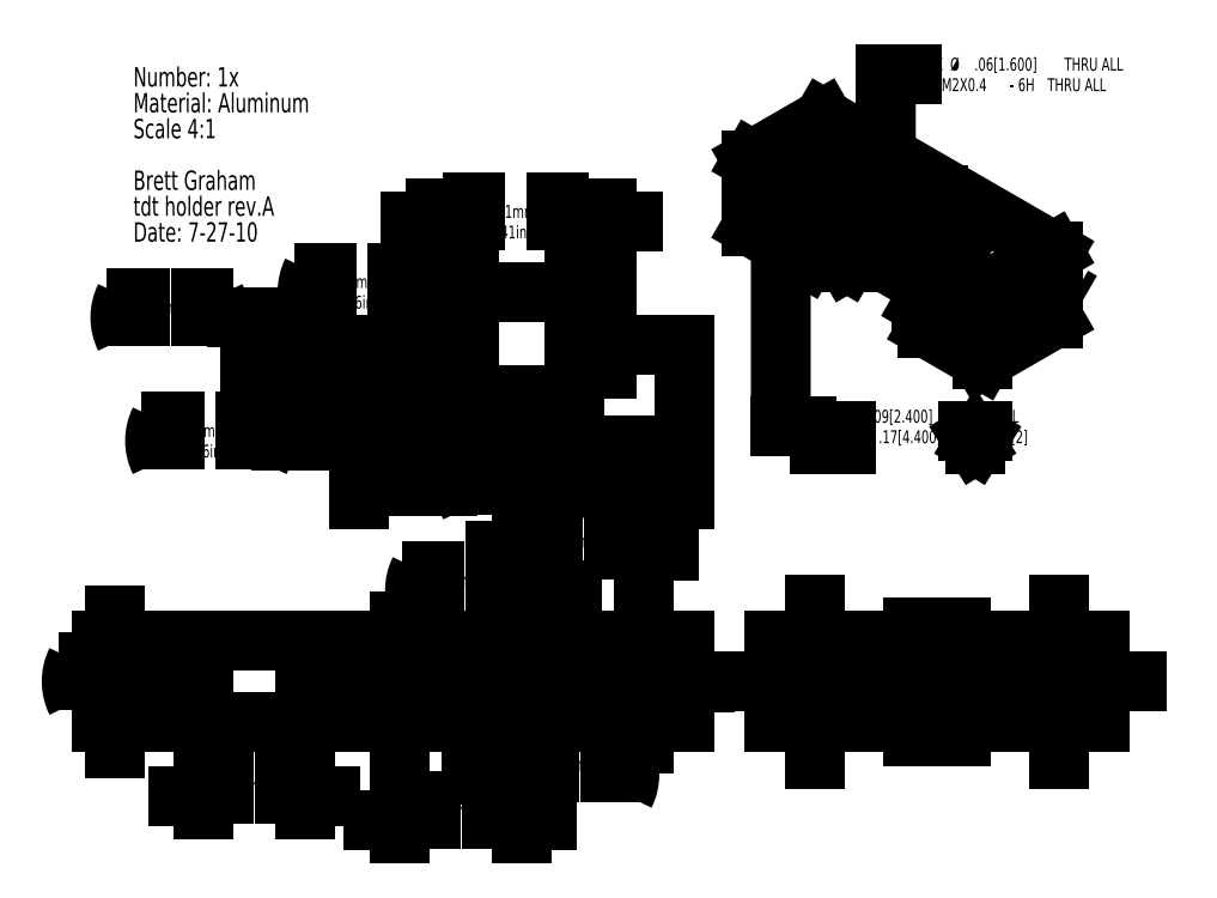
<metadata>
{"format":"dxf","ext":"dxf","renderer":"ezdxf+matplotlib","layout":"modelspace","background":"white","min_lineweight":24,"dpi":150}
</metadata>
<code>
0
SECTION
2
ENTITIES
0
INSERT
8
0
2
SW_NOTE_0
10
0.9221
20
7.7
30
0
0
LINE
8
0
10
2.845
20
2.002
30
0
11
6.702
21
2.002
31
0
0
LINE
8
0
10
4.677
20
1.289
30
0
11
4.677
21
2.631
31
0
0
LINE
8
0
10
6.252
20
1.608
30
0
11
6.252
21
2.395
31
0
0
LINE
8
0
10
5.505
20
1.608
30
0
11
5.505
21
2.395
31
0
0
LINE
8
0
10
6.252
20
2.395
30
0
11
5.505
21
2.395
31
0
0
CIRCLE
8
0
10
5.859
20
2.002
30
0
40
0.189
0
LINE
8
0
10
5.505
20
1.608
30
0
11
6.252
21
1.608
31
0
0
CIRCLE
8
0
10
3.496
20
2.002
30
0
40
0.189
0
LINE
8
0
10
3.85
20
2.395
30
0
11
3.85
21
1.608
31
0
0
LINE
8
0
10
3.103
20
2.395
30
0
11
3.103
21
1.608
31
0
0
LINE
8
0
10
3.85
20
2.395
30
0
11
3.103
21
2.395
31
0
0
LINE
8
0
10
3.103
20
1.608
30
0
11
3.85
21
1.608
31
0
0
LINE
8
0
10
5.19
20
1.608
30
0
11
5.19
21
2.395
31
0
0
LINE
8
0
10
5.505
20
2.395
30
0
11
5.19
21
2.395
31
0
0
LINE
8
0
10
5.19
20
1.608
30
0
11
5.505
21
1.608
31
0
0
LINE
8
0
10
4.165
20
2.395
30
0
11
4.165
21
1.608
31
0
0
LINE
8
0
10
4.165
20
2.395
30
0
11
3.85
21
2.395
31
0
0
LINE
8
0
10
3.85
20
1.608
30
0
11
4.165
21
1.608
31
0
0
CIRCLE
8
0
10
4.441
20
2.002
30
0
40
0.126
0
CIRCLE
8
0
10
4.914
20
2.002
30
0
40
0.126
0
LINE
8
0
10
5.19
20
2.395
30
0
11
4.165
21
2.395
31
0
0
LINE
8
0
10
4.165
20
1.608
30
0
11
5.19
21
1.608
31
0
0
DIMENSION
8
0
2
*D2
10
4.677
20
1.103
30
0
11
5.238
21
1.103
31
0
70
   160
1
(<>)
71
     2
42
-1
3
SLDDIMSTYLE0
13
4.441
23
1.476
33
0
14
4.677
24
1.289
34
0
0
DIMENSION
8
0
2
*D3
10
4.677
20
0.6589
30
0
11
4.095
21
0.6589
31
0
70
   160
1
(<>)
71
     2
42
-1
3
SLDDIMSTYLE1
13
3.496
23
1.404
33
0
14
4.677
24
1.289
34
0
0
DIMENSION
8
0
2
*D4
10
4.914
20
2.881
30
0
11
4.129
21
2.881
31
0
70
   160
1
(<>)
71
     2
42
-1
3
SLDDIMSTYLE0
13
4.677
23
2.631
33
0
14
4.914
24
2.528
34
0
0
DIMENSION
8
0
2
*D5
10
5.859
20
3.261
30
0
11
5.272
21
3.261
31
0
70
   160
1
(<>)
71
     2
42
-1
3
SLDDIMSTYLE1
13
4.677
23
2.631
33
0
14
5.859
24
2.582
34
0
0
INSERT
8
0
2
SW_CENTERMARKSYMBOL_0
10
5.859
20
1.993
30
0
0
INSERT
8
0
2
SW_CENTERMARKSYMBOL_1
10
4.914
20
2.002
30
0
0
LINE
8
0
10
6.865
20
2
30
0
11
10.72
21
2
31
0
0
LINE
8
0
10
8.697
20
2.713
30
0
11
8.697
21
1.37
31
0
0
LINE
8
0
10
7.122
20
1.606
30
0
11
7.122
21
2.393
31
0
0
CIRCLE
8
0
10
9.878
20
2
30
0
40
0.3465
0
LINE
8
0
10
7.122
20
2.393
30
0
11
10.27
21
2.393
31
0
0
LINE
8
0
10
10.27
20
2.393
30
0
11
10.27
21
1.606
31
0
0
LINE
8
0
10
10.27
20
1.606
30
0
11
7.122
21
1.606
31
0
0
CIRCLE
8
0
10
7.516
20
2
30
0
40
0.3465
0
CIRCLE
8
0
10
8.461
20
2
30
0
40
0.126
0
CIRCLE
8
0
10
8.933
20
2
30
0
40
0.126
0
CIRCLE
8
0
10
7.516
20
2
30
0
40
0.189
0
CIRCLE
8
0
10
9.878
20
2
30
0
40
0.189
0
INSERT
8
0
2
SW_CENTERMARKSYMBOL_2
10
9.878
20
2
30
0
0
INSERT
8
0
2
SW_CENTERMARKSYMBOL_3
10
8.933
20
2
30
0
0
LINE
8
0
10
5.505
20
5.025
30
0
11
5.505
21
5.261
31
0
0
LINE
8
0
10
5.505
20
5.261
30
0
11
6.252
21
5.261
31
0
0
LINE
8
0
10
6.252
20
5.261
30
0
11
6.252
21
4.285
31
0
0
LINE
8
0
10
3.103
20
4.285
30
0
11
6.252
21
4.285
31
0
0
LINE
8
0
10
3.103
20
5.261
30
0
11
3.103
21
4.285
31
0
0
LINE
8
0
10
3.103
20
5.261
30
0
11
3.85
21
5.261
31
0
0
LINE
8
0
10
3.85
20
5.025
30
0
11
3.85
21
5.261
31
0
0
LINE
8
0
10
3.85
20
5.025
30
0
11
4.165
21
5.025
31
0
0
LINE
8
0
10
5.19
20
4.768
30
0
11
5.19
21
5.025
31
0
0
LINE
8
0
10
4.165
20
4.768
30
0
11
5.19
21
4.768
31
0
0
LINE
8
0
10
4.165
20
4.768
30
0
11
4.165
21
5.025
31
0
0
LINE
8
0
10
5.19
20
5.025
30
0
11
5.505
21
5.025
31
0
0
DIMENSION
8
0
2
*D10
10
6.252
20
3.891
30
0
11
4.594
21
3.891
31
0
70
   160
1
(<>)
71
     2
42
-1
3
SLDDIMSTYLE2
13
3.103
23
4.285
33
0
14
6.252
24
4.285
34
0
0
DIMENSION
8
0
2
*D11
10
5.19
20
5.769
30
0
11
3.136
21
5.769
31
0
70
   160
1
(<>)
71
     2
42
-1
3
SLDDIMSTYLE2
13
4.165
23
4.768
33
0
14
5.19
24
4.768
34
0
0
DIMENSION
8
0
2
*D12
10
5.505
20
6.447
30
0
11
4.622
21
6.447
31
0
70
   160
1
(<>)
71
     2
42
-1
3
SLDDIMSTYLE0
13
3.85
23
5.261
33
0
14
5.505
24
5.261
34
0
0
DIMENSION
8
0
2
*D13
10
2.18
20
5.261
30
0
11
2.18
21
5.522
31
0
70
   160
1
(<>)
71
     2
42
-1
3
SLDDIMSTYLE0
13
3.85
23
5.025
33
0
14
3.85
24
5.261
34
0
50
90
0
DIMENSION
8
0
2
*D14
10
2.607
20
5.025
30
0
11
2.607
21
4.329
31
0
70
   160
1
(<>)
71
     2
42
-1
3
SLDDIMSTYLE0
13
4.165
23
4.768
33
0
14
4.165
24
5.025
34
0
50
90
0
LINE
8
0
10
1.605
20
1.608
30
0
11
1.605
21
2.395
31
0
0
LINE
8
0
10
2.581
20
1.608
30
0
11
2.581
21
2.395
31
0
0
LINE
8
0
10
1.605
20
2.395
30
0
11
2.581
21
2.395
31
0
0
LINE
8
0
10
1.605
20
1.608
30
0
11
2.581
21
1.608
31
0
0
DIMENSION
8
0
2
*D15
10
0.7387
20
2.395
30
0
11
0.7387
21
2.002
31
0
70
   160
1
(<>)
71
     2
42
-1
3
SLDDIMSTYLE1
13
1.605
23
1.608
33
0
14
1.605
24
2.395
34
0
50
90
0
DIMENSION
8
0
2
*D16
10
2.581
20
0.8952
30
0
11
2.093
21
0.8952
31
0
70
   160
1
(<>)
71
     2
42
-1
3
SLDDIMSTYLE0
13
1.605
23
1.608
33
0
14
2.581
24
1.608
34
0
0
LINE
8
0
10
7.415
20
7.223
30
0
11
10.14
21
5.649
31
0
0
LINE
8
0
10
8.711
20
5.893
30
0
11
8.711
21
6.989
31
0
0
LINE
8
0
10
9.134
20
5.112
30
0
11
9.825
21
5.511
31
0
0
LINE
8
0
10
9.134
20
5.112
30
0
11
9.134
21
5.755
31
0
0
LINE
8
0
10
9.134
20
5.755
30
0
11
9.825
21
6.154
31
0
0
LINE
8
0
10
9.825
20
5.511
30
0
11
9.825
21
6.154
31
0
0
LINE
8
0
10
8.606
20
5.417
30
0
11
9.134
21
5.112
31
0
0
LINE
8
0
10
8.606
20
5.417
30
0
11
8.606
21
6.06
31
0
0
LINE
8
0
10
9.134
20
5.755
30
0
11
8.606
21
6.06
31
0
0
LWPOLYLINE
8
0
90
       57
70
   128
43
0
10
8.856
20
5.749
10
8.871
20
5.739
10
8.885
20
5.728
10
8.9
20
5.715
10
8.914
20
5.7
10
8.927
20
5.684
10
8.939
20
5.667
10
8.95
20
5.649
10
8.96
20
5.63
10
8.969
20
5.611
10
8.976
20
5.592
10
8.982
20
5.573
10
8.986
20
5.554
10
8.989
20
5.535
10
8.989
20
5.517
10
8.989
20
5.501
10
8.986
20
5.485
10
8.982
20
5.471
10
8.976
20
5.458
10
8.969
20
5.447
10
8.96
20
5.438
10
8.95
20
5.431
10
8.939
20
5.426
10
8.927
20
5.423
10
8.914
20
5.422
10
8.9
20
5.423
10
8.885
20
5.427
10
8.871
20
5.432
10
8.856
20
5.44
10
8.841
20
5.45
10
8.826
20
5.461
10
8.812
20
5.474
10
8.798
20
5.489
10
8.785
20
5.505
10
8.772
20
5.522
10
8.761
20
5.54
10
8.751
20
5.559
10
8.743
20
5.578
10
8.735
20
5.597
10
8.73
20
5.616
10
8.725
20
5.635
10
8.723
20
5.654
10
8.722
20
5.672
10
8.723
20
5.688
10
8.725
20
5.704
10
8.73
20
5.718
10
8.735
20
5.731
10
8.743
20
5.742
10
8.751
20
5.751
10
8.761
20
5.758
10
8.772
20
5.763
10
8.785
20
5.766
10
8.798
20
5.767
10
8.812
20
5.766
10
8.826
20
5.762
10
8.841
20
5.756
10
8.856
20
5.749
0
LINE
8
0
10
8.007
20
6.809
30
0
11
7.825
21
6.704
31
0
0
LINE
8
0
10
7.825
20
6.704
30
0
11
7.602
21
6.832
31
0
0
LINE
8
0
10
7.602
20
6.832
30
0
11
7.435
21
6.736
31
0
0
LINE
8
0
10
7.435
20
6.736
30
0
11
6.907
21
7.041
31
0
0
LINE
8
0
10
6.907
20
7.041
30
0
11
7.597
21
7.439
31
0
0
LINE
8
0
10
9.825
20
6.154
30
0
11
7.597
21
7.439
31
0
0
LINE
8
0
10
8.773
20
6.157
30
0
11
8.606
21
6.06
31
0
0
LINE
8
0
10
8.773
20
6.157
30
0
11
8.55
21
6.285
31
0
0
LINE
8
0
10
8.732
20
6.39
30
0
11
8.55
21
6.285
31
0
0
LINE
8
0
10
8.732
20
6.39
30
0
11
8.007
21
6.809
31
0
0
LINE
8
0
10
8.55
20
5.642
30
0
11
8.55
21
6.285
31
0
0
LINE
8
0
10
8.55
20
5.642
30
0
11
8.606
21
5.61
31
0
0
LINE
8
0
10
8.007
20
6.809
30
0
11
8.007
21
6.166
31
0
0
LWPOLYLINE
8
0
90
       47
70
   128
43
0
10
8.202
20
6.477
10
8.214
20
6.469
10
8.226
20
6.459
10
8.238
20
6.448
10
8.248
20
6.435
10
8.258
20
6.422
10
8.267
20
6.407
10
8.275
20
6.392
10
8.281
20
6.376
10
8.286
20
6.36
10
8.289
20
6.345
10
8.291
20
6.33
10
8.291
20
6.316
10
8.289
20
6.303
10
8.286
20
6.291
10
8.281
20
6.281
10
8.275
20
6.273
10
8.267
20
6.266
10
8.258
20
6.262
10
8.248
20
6.26
10
8.238
20
6.259
10
8.226
20
6.261
10
8.214
20
6.265
10
8.202
20
6.271
10
8.19
20
6.279
10
8.178
20
6.289
10
8.167
20
6.3
10
8.156
20
6.313
10
8.146
20
6.327
10
8.137
20
6.342
10
8.129
20
6.357
10
8.123
20
6.373
10
8.118
20
6.388
10
8.115
20
6.404
10
8.113
20
6.419
10
8.113
20
6.433
10
8.115
20
6.446
10
8.118
20
6.457
10
8.123
20
6.467
10
8.129
20
6.476
10
8.137
20
6.482
10
8.146
20
6.486
10
8.156
20
6.489
10
8.167
20
6.489
10
8.178
20
6.487
10
8.19
20
6.483
10
8.202
20
6.477
0
LWPOLYLINE
8
0
90
        3
70
   128
43
0
10
8.536
20
6.284
10
8.548
20
6.276
10
8.55
20
6.275
0
LWPOLYLINE
8
0
90
       27
70
   128
43
0
10
8.55
20
6.072
10
8.548
20
6.072
10
8.536
20
6.079
10
8.524
20
6.086
10
8.512
20
6.096
10
8.501
20
6.108
10
8.49
20
6.12
10
8.48
20
6.134
10
8.471
20
6.149
10
8.463
20
6.164
10
8.457
20
6.18
10
8.452
20
6.195
10
8.449
20
6.211
10
8.447
20
6.226
10
8.447
20
6.24
10
8.449
20
6.253
10
8.452
20
6.264
10
8.457
20
6.274
10
8.463
20
6.283
10
8.471
20
6.289
10
8.48
20
6.294
10
8.49
20
6.296
10
8.501
20
6.296
10
8.512
20
6.294
10
8.524
20
6.29
10
8.536
20
6.284
10
8.536
20
6.284
0
LINE
8
0
10
8.007
20
6.166
30
0
11
8.55
21
5.852
31
0
0
LINE
8
0
10
7.825
20
6.704
30
0
11
7.825
21
6.061
31
0
0
LINE
8
0
10
8.007
20
6.166
30
0
11
7.825
21
6.061
31
0
0
LINE
8
0
10
7.602
20
6.832
30
0
11
7.602
21
6.189
31
0
0
LINE
8
0
10
7.602
20
6.189
30
0
11
7.825
21
6.061
31
0
0
LINE
8
0
10
7.435
20
6.736
30
0
11
7.435
21
6.093
31
0
0
LINE
8
0
10
7.602
20
6.189
30
0
11
7.435
21
6.093
31
0
0
LINE
8
0
10
6.907
20
7.041
30
0
11
6.907
21
6.398
31
0
0
LWPOLYLINE
8
0
90
       57
70
   128
43
0
10
7.185
20
6.713
10
7.2
20
6.703
10
7.215
20
6.692
10
7.23
20
6.679
10
7.243
20
6.664
10
7.257
20
6.648
10
7.269
20
6.631
10
7.28
20
6.613
10
7.29
20
6.595
10
7.299
20
6.576
10
7.306
20
6.556
10
7.312
20
6.537
10
7.316
20
6.518
10
7.318
20
6.499
10
7.319
20
6.482
10
7.318
20
6.465
10
7.316
20
6.449
10
7.312
20
6.435
10
7.306
20
6.422
10
7.299
20
6.411
10
7.29
20
6.402
10
7.28
20
6.395
10
7.269
20
6.39
10
7.257
20
6.387
10
7.243
20
6.386
10
7.23
20
6.388
10
7.215
20
6.391
10
7.2
20
6.397
10
7.185
20
6.404
10
7.17
20
6.414
10
7.156
20
6.425
10
7.141
20
6.439
10
7.127
20
6.453
10
7.114
20
6.469
10
7.102
20
6.486
10
7.091
20
6.504
10
7.081
20
6.523
10
7.072
20
6.542
10
7.065
20
6.561
10
7.059
20
6.581
10
7.055
20
6.6
10
7.053
20
6.618
10
7.052
20
6.636
10
7.053
20
6.653
10
7.055
20
6.668
10
7.059
20
6.683
10
7.065
20
6.695
10
7.072
20
6.706
10
7.081
20
6.715
10
7.091
20
6.722
10
7.102
20
6.727
10
7.114
20
6.73
10
7.127
20
6.731
10
7.141
20
6.73
10
7.156
20
6.726
10
7.17
20
6.721
10
7.185
20
6.713
0
LINE
8
0
10
6.907
20
6.398
30
0
11
7.435
21
6.093
31
0
0
DIMENSION
8
0
2
*D17
10
8.202
20
6.374
30
0
11
9.516
21
7.872
31
0
70
   164
1
<>X %%c 0.06[1.6] THRU ALL\PM2X0.4 - 6H THRU ALL\P
71
     1
42
-1
3
SLDDIMSTYLE3
15
8.202
25
6.454
35
0
40
0
0
DIMENSION
8
0
2
*D18
10
7.185
20
6.559
30
0
11
8.521
21
4.469
31
0
70
   164
1
<>X %%c 0.09[2.4] THRU ALL\P{\fGDT;v}%%c 0.17[4.4] {\fGDT;x} 0.08[2]\P
71
     1
42
-1
3
SLDDIMSTYLE3
15
7.185
25
6.37
35
0
40
0
0
ENDSEC
0
EOF

</code>
